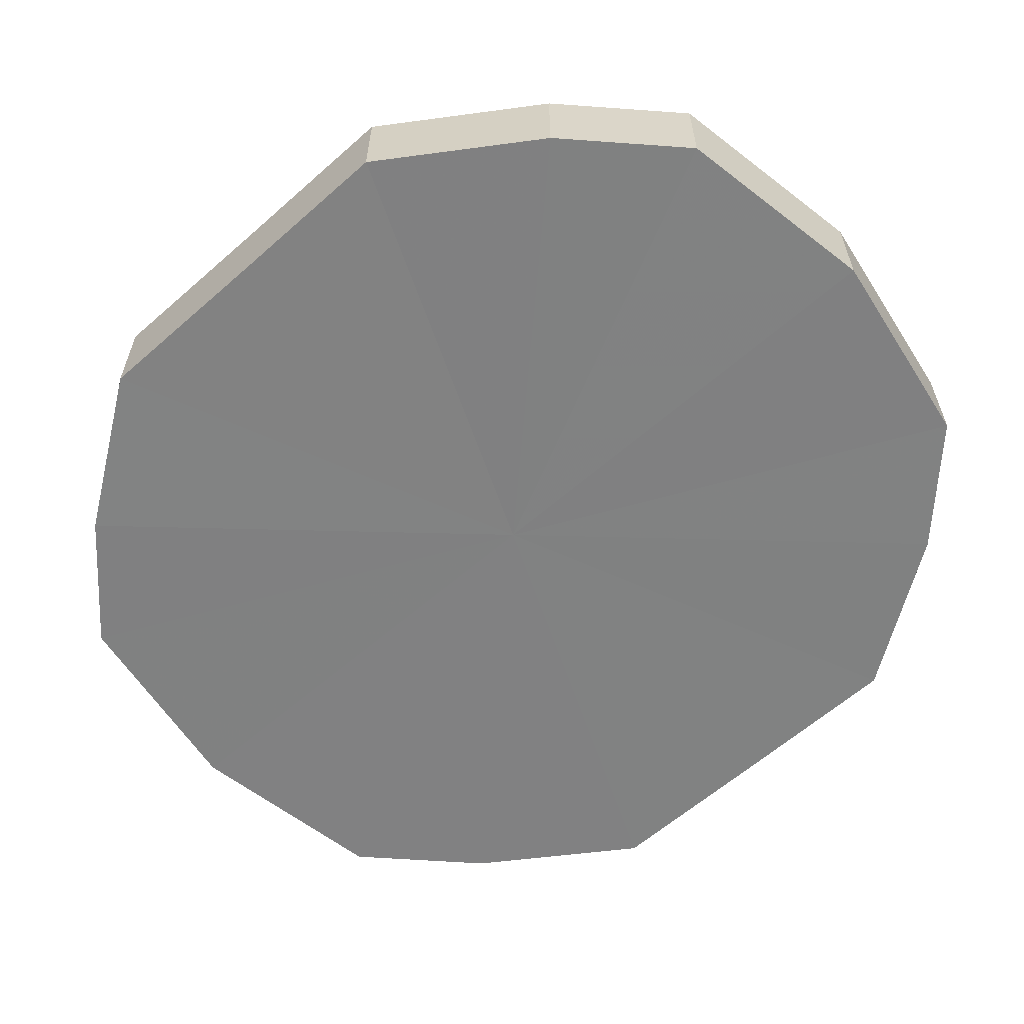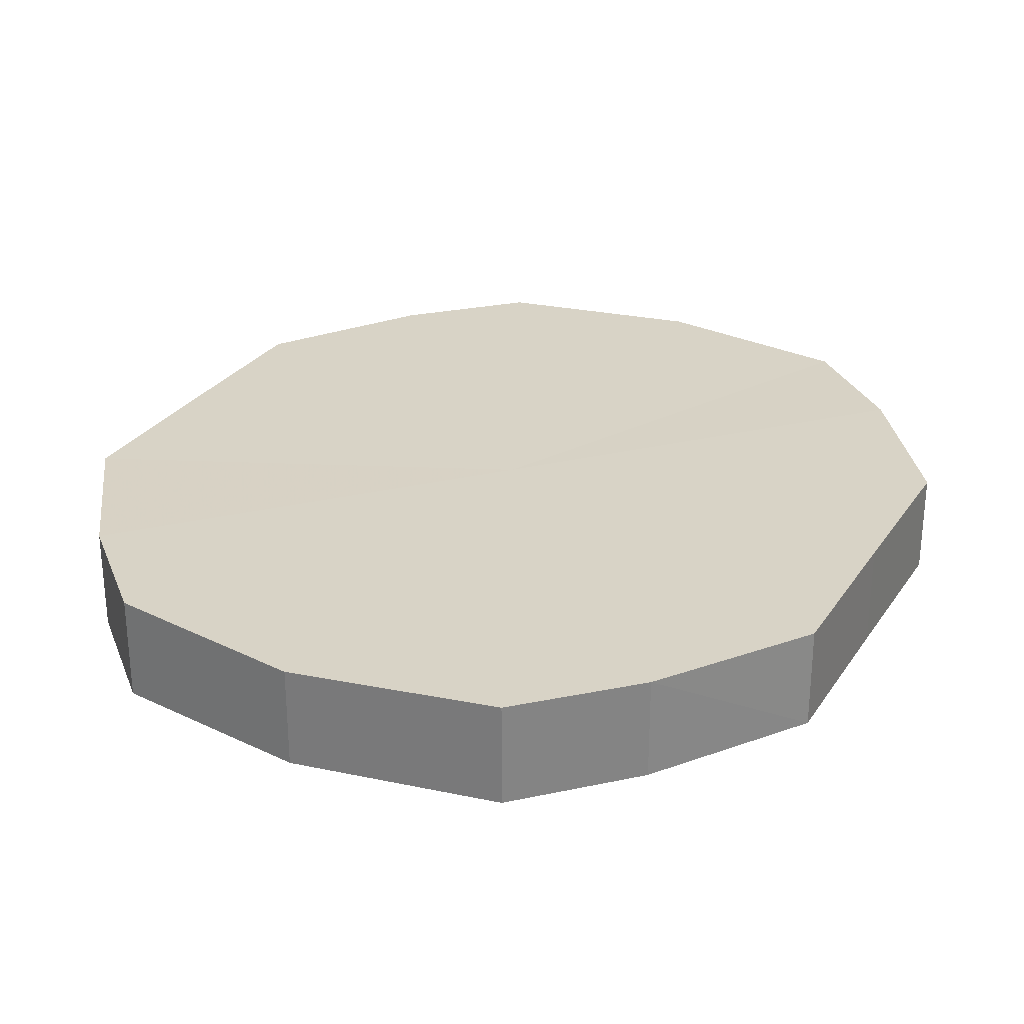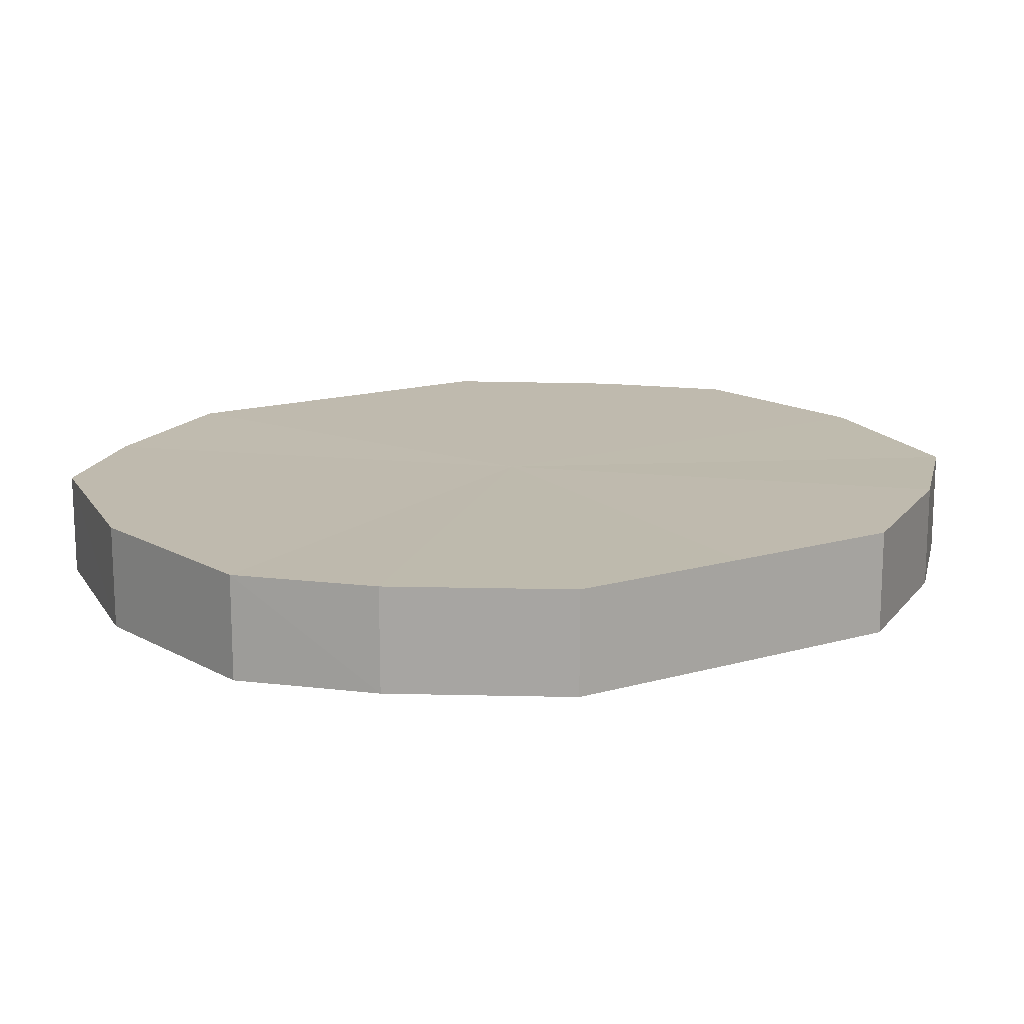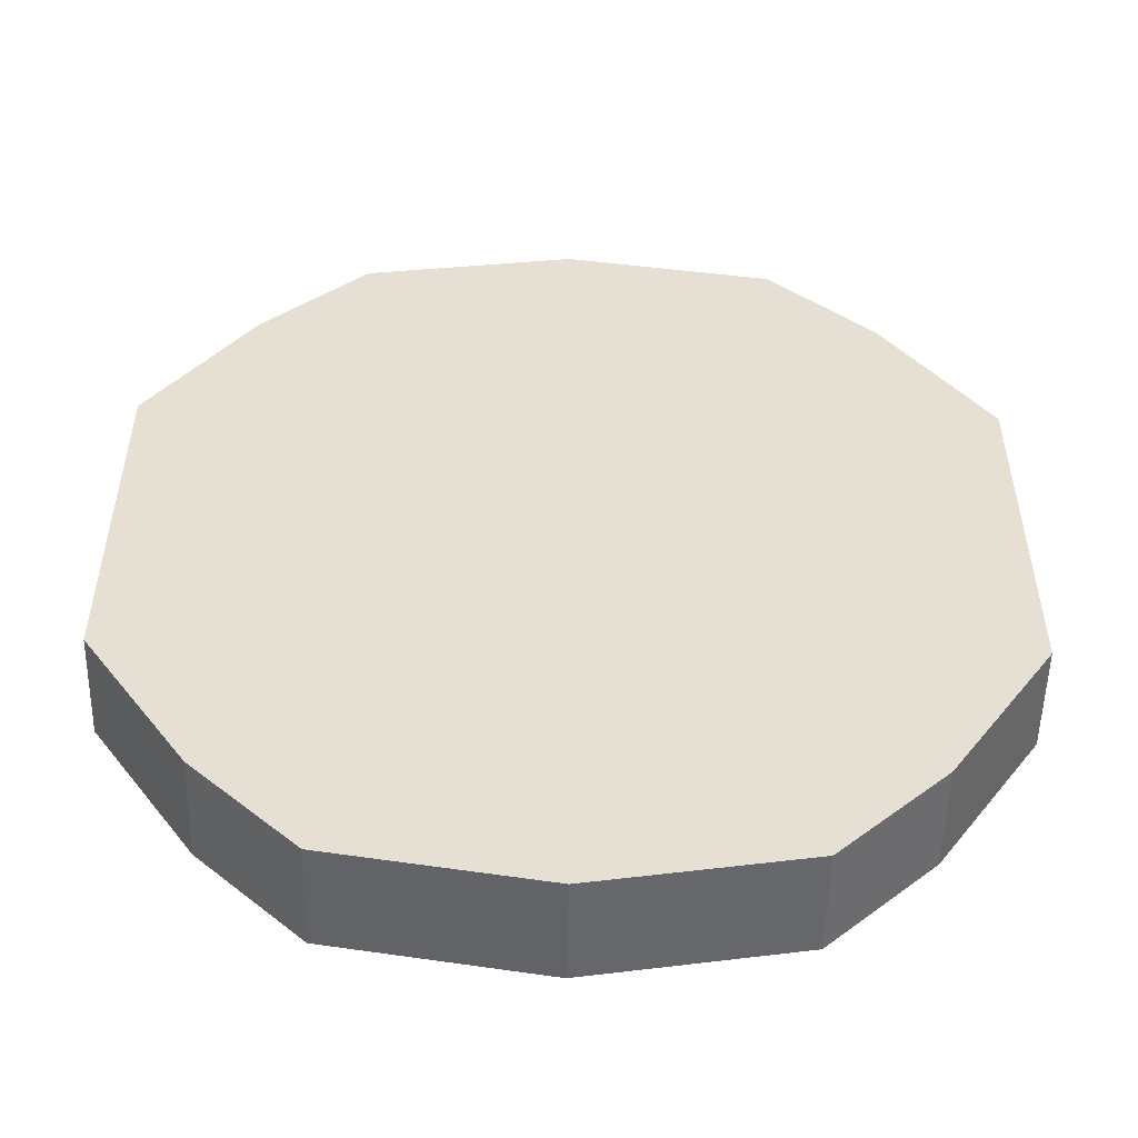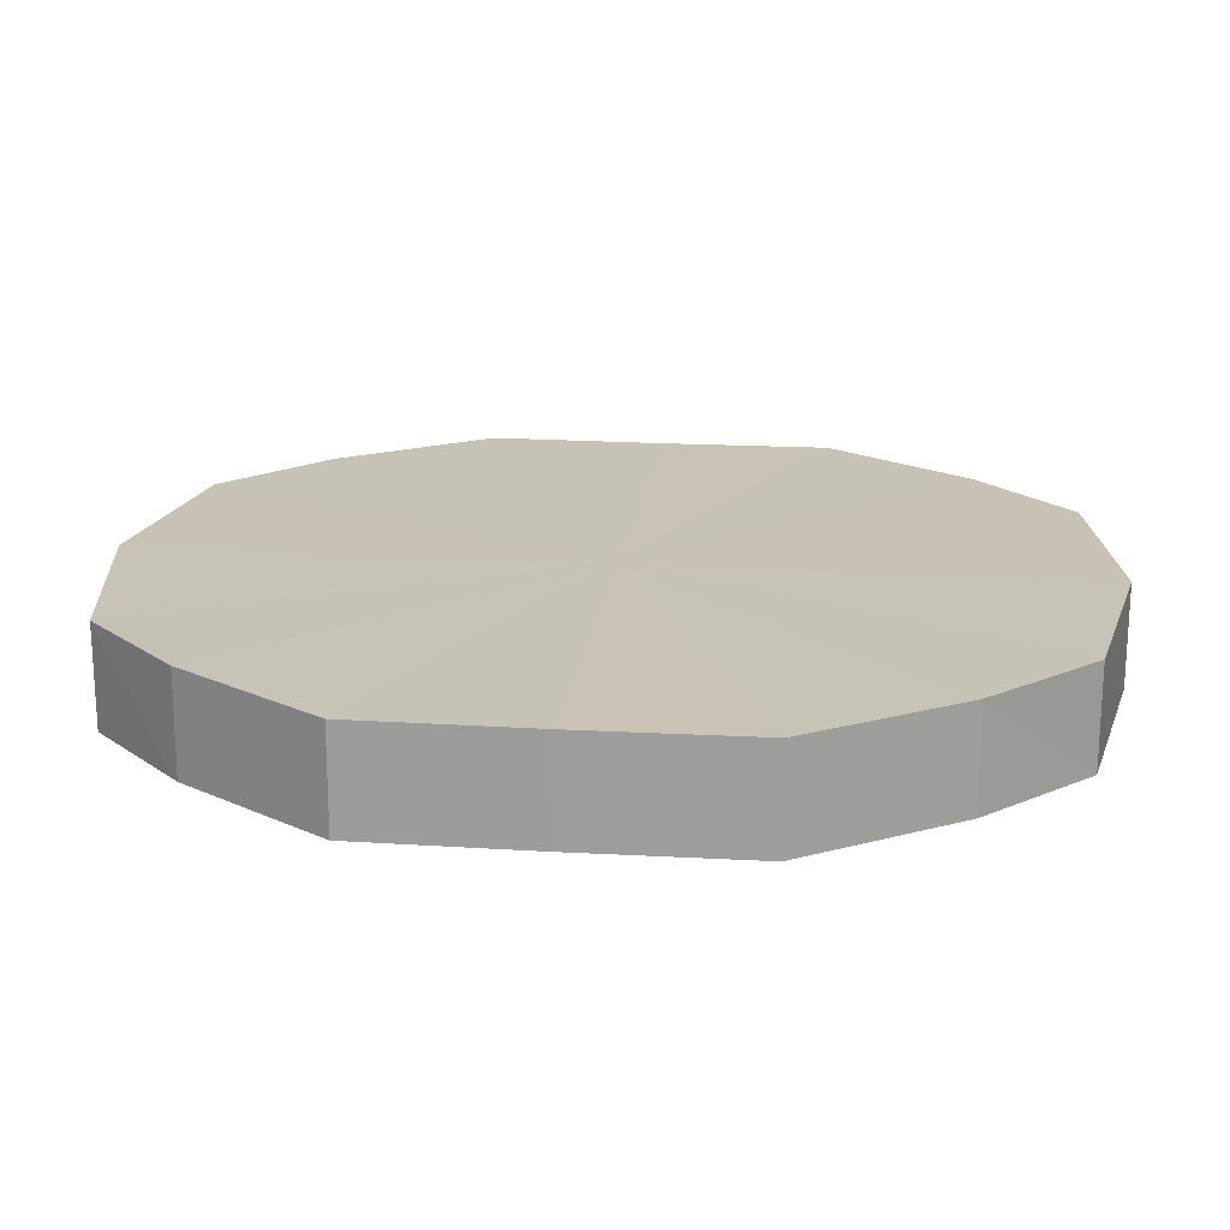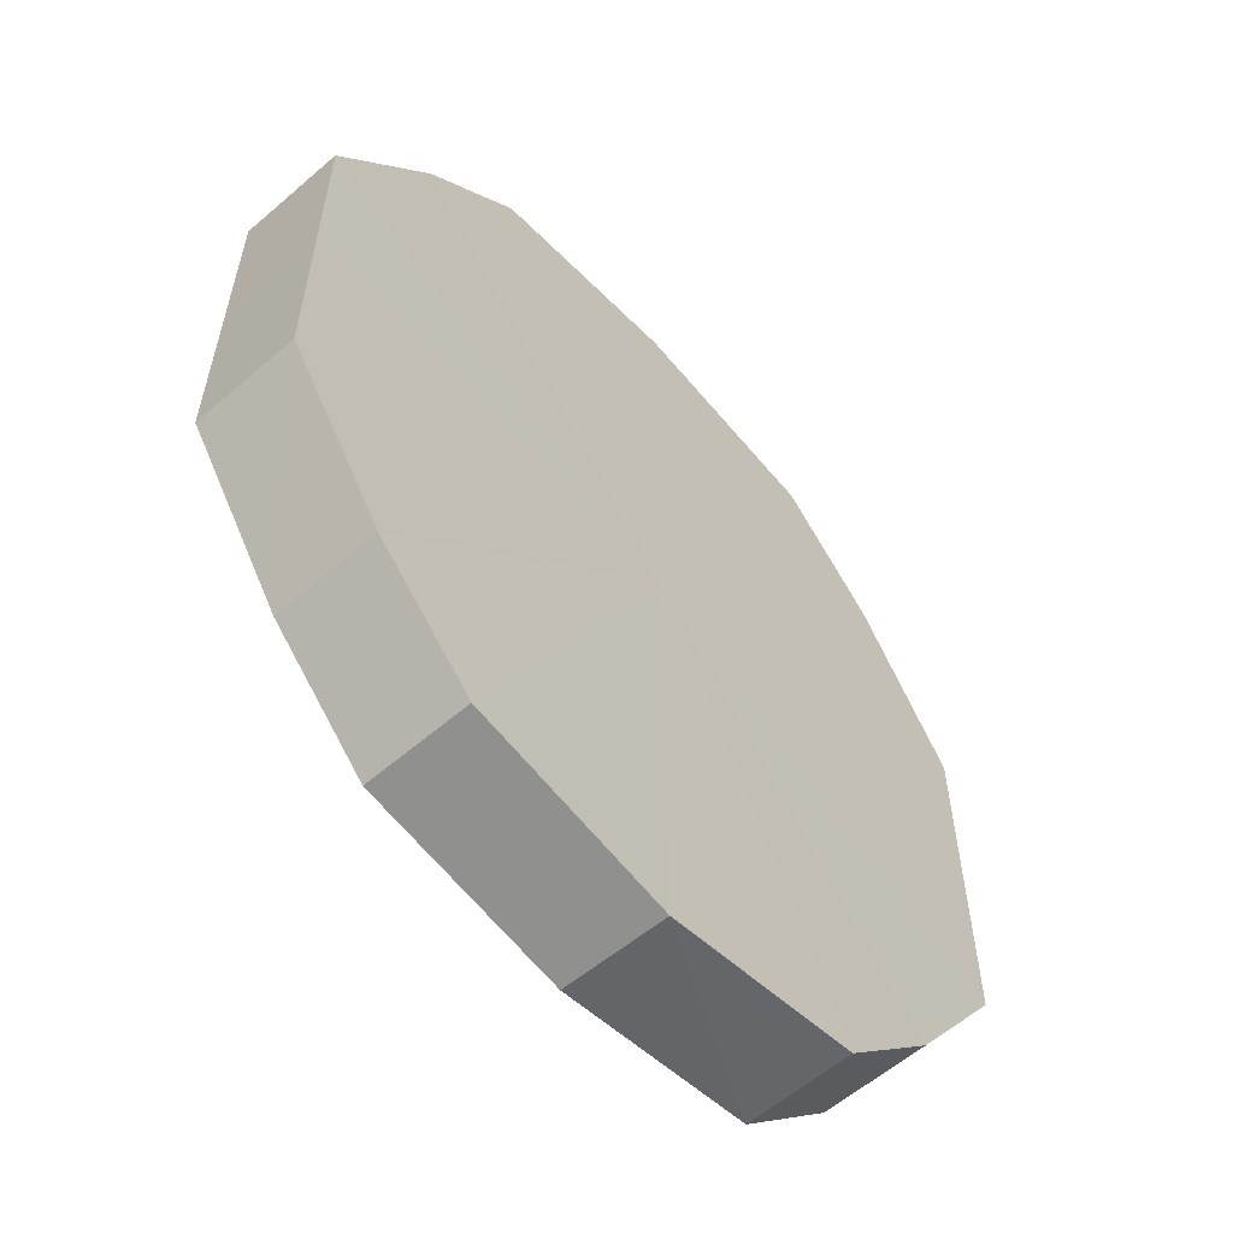
<metadata>
{"format":"obj","ext":"obj","renderer":"f3d","projection":"perspective","resolution":1024,"background":"white","views":[{"elev":-60.5,"azim":-48.1,"up":"+Y"},{"elev":27.9,"azim":26.9,"up":"+Y"},{"elev":15.6,"azim":58.8,"up":"+Y"},{"elev":-52.4,"azim":-1.0,"up":"+Z"},{"elev":19.2,"azim":96.6,"up":"+Y"},{"elev":-58.9,"azim":-48.5,"up":"+Z"}]}
</metadata>
<code>
o 27774
v 2240 1885 8.948
v 2240 1885 8.965
v 2240 1885 8.948
v 2240 1885 8.98
v 2240 1885 8.965
v 2240 1885 8.931
v 2240 1885 8.931
v 2240 1885 8.99
v 2240 1885 8.98
v 2240 1885 8.916
v 2240 1885 8.916
v 2240 1885 8.993
v 2240 1885 8.99
v 2240 1885 8.906
v 2240 1885 8.906
v 2240 1885 8.99
v 2240 1885 8.993
v 2240 1885 8.903
v 2240 1885 8.903
v 2240 1885 8.98
v 2240 1885 8.99
v 2240 1885 8.906
v 2240 1885 8.906
v 2240 1885 8.965
v 2240 1885 8.98
v 2240 1885 8.916
v 2240 1885 8.916
v 2240 1885 8.948
v 2240 1885 8.965
v 2240 1885 8.931
v 2240 1885 8.931
v 2240 1885 8.948
v 2240 1885 8.948
v 2240 1885 8.965
v 2240 1885 8.965
v 2240 1885 8.98
v 2240 1885 8.98
v 2240 1885 8.931
v 2240 1885 8.948
v 2240 1885 8.916
v 2240 1885 8.931
v 2240 1885 8.99
v 2240 1885 8.99
v 2240 1885 8.906
v 2240 1885 8.916
v 2240 1885 8.903
v 2240 1885 8.906
v 2240 1885 8.993
v 2240 1885 8.993
v 2240 1885 8.906
v 2240 1885 8.903
v 2240 1885 8.916
v 2240 1885 8.906
v 2240 1885 8.99
v 2240 1885 8.99
v 2240 1885 8.931
v 2240 1885 8.916
v 2240 1885 8.948
v 2240 1885 8.931
v 2240 1885 8.98
v 2240 1885 8.98
v 2240 1885 8.965
v 2240 1885 8.948
v 2240 1885 8.965
v 2240 1885 8.948
v 2240 1885 8.965
v 2240 1885 8.948
v 2240 1885 8.98
v 2240 1885 8.931
v 2240 1885 8.99
v 2240 1885 8.916
v 2240 1885 8.993
v 2240 1885 8.906
v 2240 1885 8.99
v 2240 1885 8.903
v 2240 1885 8.98
v 2240 1885 8.906
v 2240 1885 8.965
v 2240 1885 8.916
v 2240 1885 8.948
v 2240 1885 8.931
v 2240 1885 8.948
v 2240 1885 8.948
v 2240 1885 8.965
v 2240 1885 8.931
v 2240 1885 8.98
v 2240 1885 8.916
v 2240 1885 8.99
v 2240 1885 8.906
v 2240 1885 8.993
v 2240 1885 8.903
v 2240 1885 8.99
v 2240 1885 8.906
v 2240 1885 8.98
v 2240 1885 8.916
v 2240 1885 8.965
v 2240 1885 8.931
v 2240 1885 8.948
f 1 2 3
f 2 4 5
f 6 1 7
f 4 8 9
f 10 6 11
f 8 12 13
f 14 10 15
f 12 16 17
f 18 14 19
f 16 20 21
f 22 18 23
f 20 24 25
f 26 22 27
f 24 28 29
f 30 26 31
f 28 30 32
f 33 34 35
f 35 36 37
f 38 39 33
f 40 41 38
f 37 42 43
f 44 45 40
f 46 47 44
f 43 48 49
f 50 51 46
f 52 53 50
f 49 54 55
f 56 57 52
f 58 59 56
f 55 60 61
f 62 63 58
f 61 64 62
f 65 66 67
f 65 68 66
f 65 67 69
f 65 70 68
f 65 69 71
f 65 72 70
f 65 71 73
f 65 74 72
f 65 73 75
f 65 76 74
f 65 75 77
f 65 78 76
f 65 77 79
f 65 80 78
f 65 79 81
f 65 81 80
f 82 83 84
f 82 85 83
f 82 84 86
f 82 87 85
f 82 86 88
f 82 89 87
f 82 88 90
f 82 91 89
f 82 90 92
f 82 93 91
f 82 92 94
f 82 95 93
f 82 94 96
f 82 97 95
f 82 96 98
f 82 98 97

</code>
